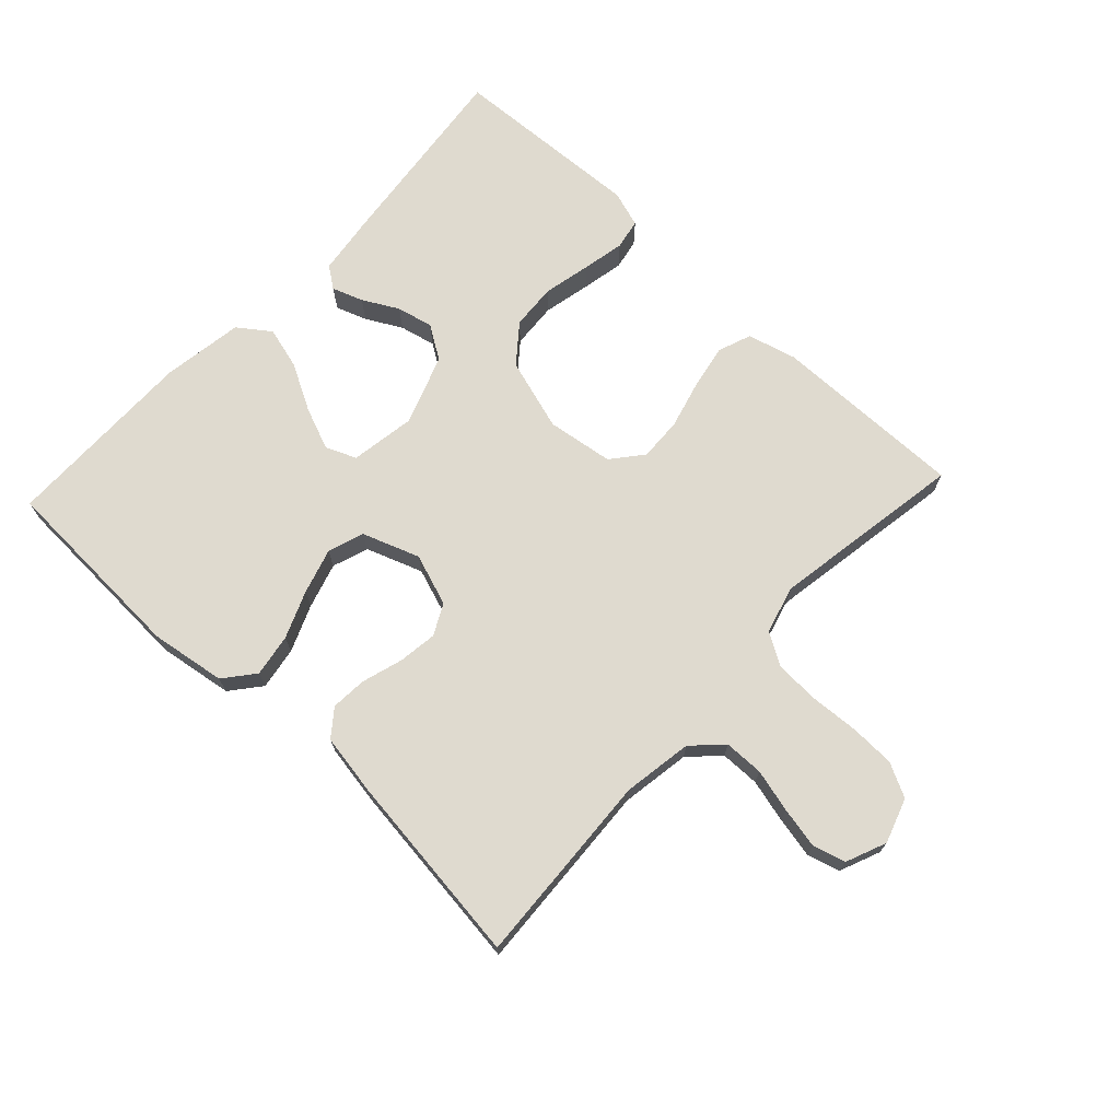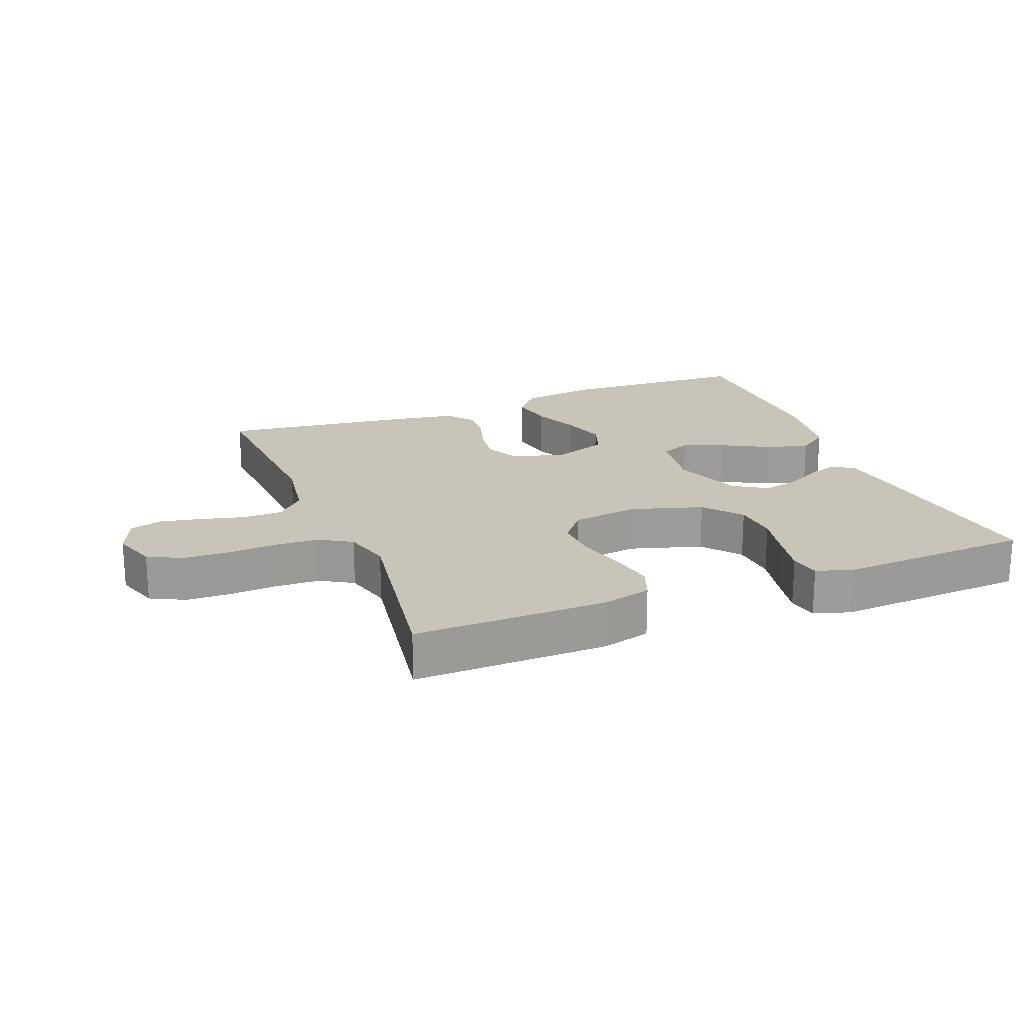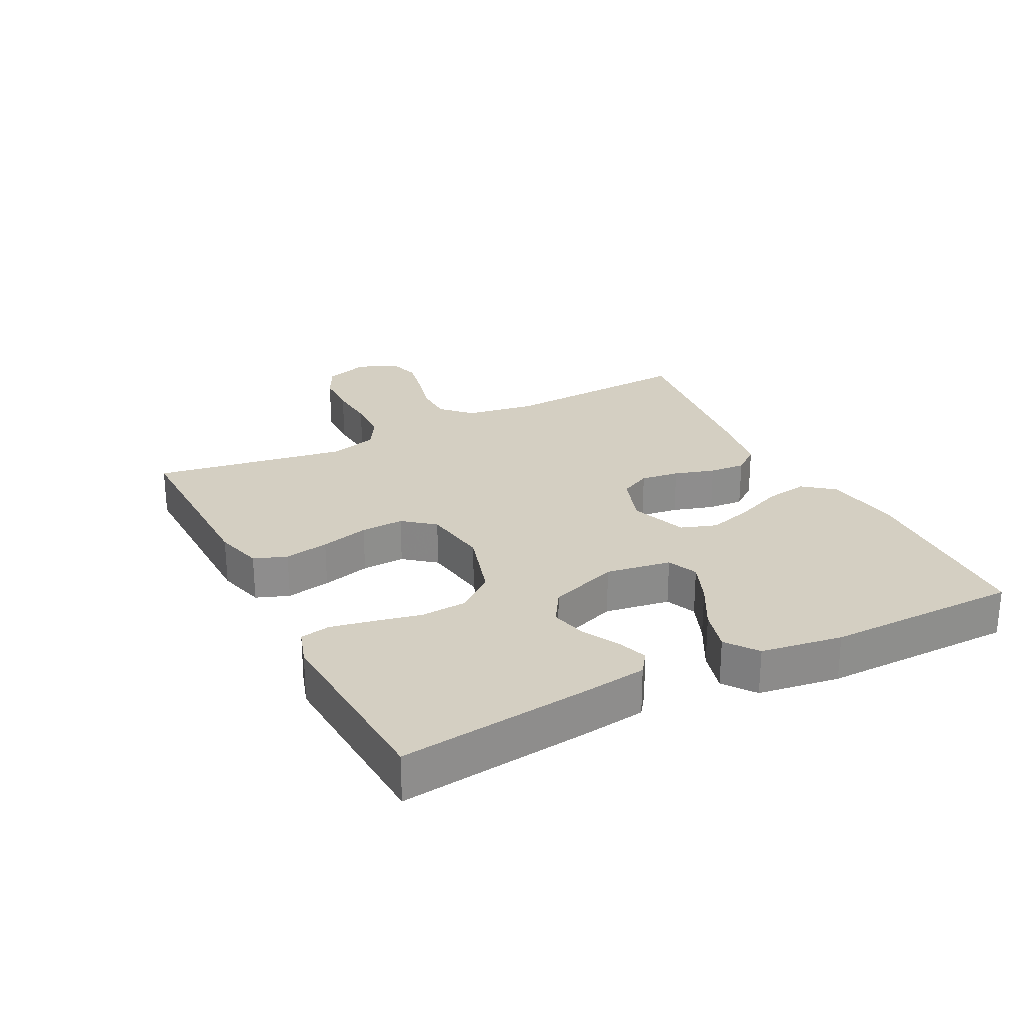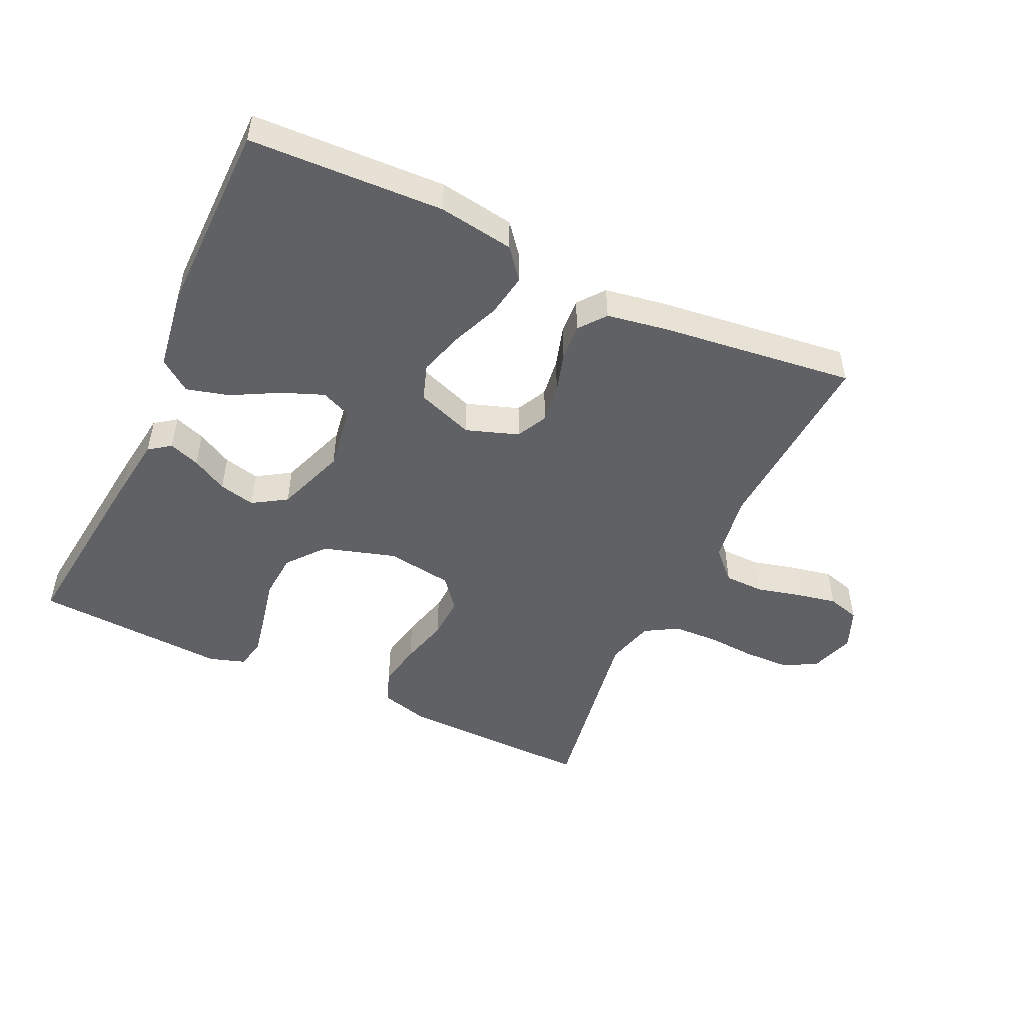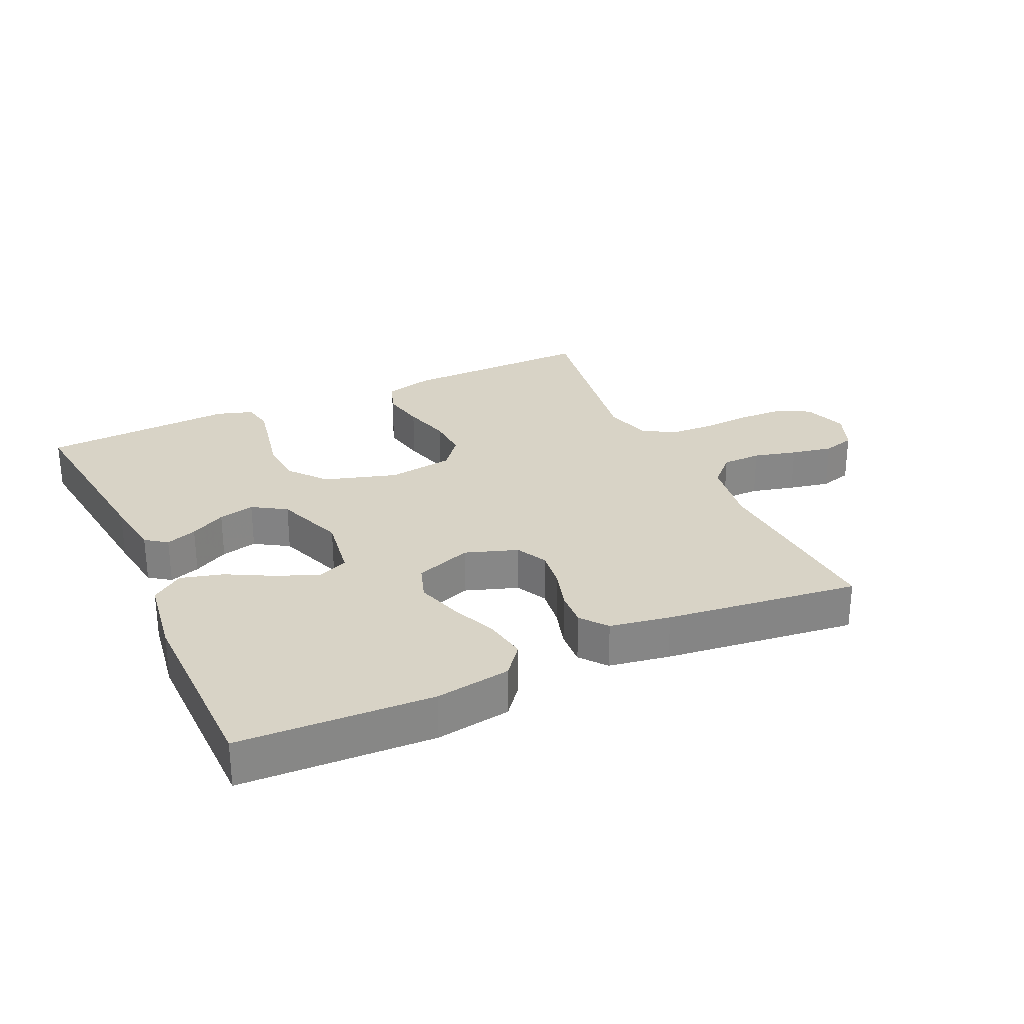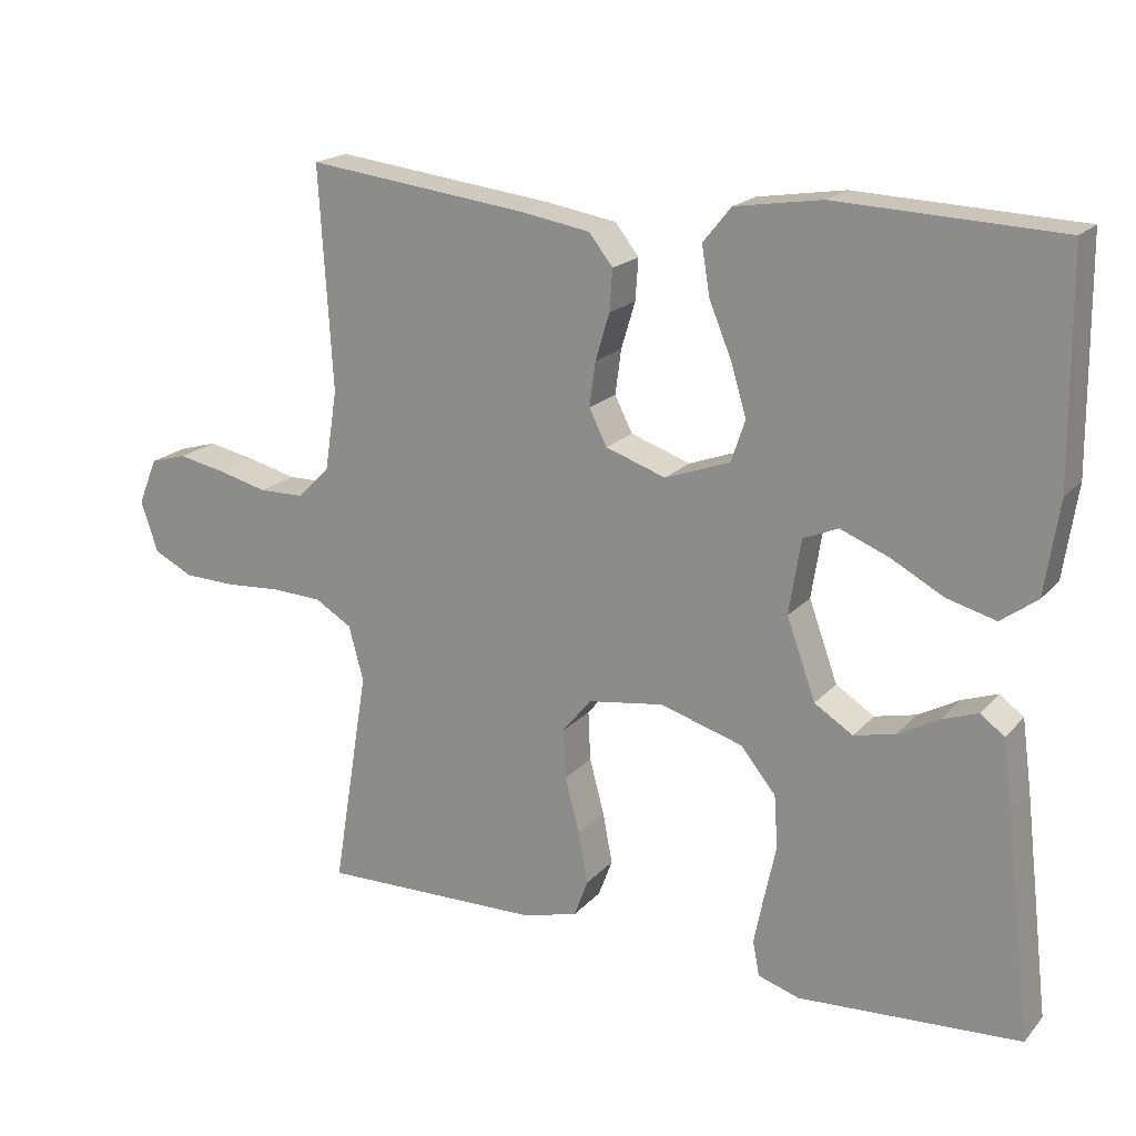
<metadata>
{"format":"obj","ext":"obj","renderer":"f3d","projection":"perspective","resolution":1024,"background":"white","views":[{"elev":70.9,"azim":43.1,"up":"+Y"},{"elev":20.2,"azim":158.5,"up":"+Y"},{"elev":25.7,"azim":-117.1,"up":"+Y"},{"elev":-49.4,"azim":-25.1,"up":"+Y"},{"elev":28.0,"azim":-24.9,"up":"+Y"},{"elev":18.9,"azim":-151.8,"up":"+Z"}]}
</metadata>
<code>
v 0.5 0.07 0.5
v 0.482 0.07 0.2
v 0.499 0.07 0.092
v 0.543 0.07 0.048
v 0.604 0.07 0.047
v 0.671 0.07 0.064
v 0.735 0.07 0.077
v 0.785 0.07 0.063
v 0.811 0.07 0
v 0.788 0.07 -0.069
v 0.735 0.07 -0.096
v 0.665 0.07 -0.098
v 0.59 0.07 -0.093
v 0.521 0.07 -0.096
v 0.471 0.07 -0.126
v 0.451 0.07 -0.2
v 0.5 0.07 -0.5
v 0.2 0.07 -0.495
v 0.125 0.07 -0.475
v 0.106 0.07 -0.424
v 0.119 0.07 -0.355
v 0.139 0.07 -0.28
v 0.142 0.07 -0.213
v 0.103 0.07 -0.165
v 0 0.07 -0.15
v -0.112 0.07 -0.184
v -0.159 0.07 -0.242
v -0.164 0.07 -0.313
v -0.148 0.07 -0.387
v -0.135 0.07 -0.452
v -0.144 0.07 -0.499
v -0.2 0.07 -0.517
v -0.5 0.07 -0.5
v -0.465 0.07 -0.2
v -0.452 0.07 -0.105
v -0.419 0.07 -0.081
v -0.371 0.07 -0.098
v -0.316 0.07 -0.128
v -0.26 0.07 -0.141
v -0.208 0.07 -0.108
v -0.169 0.07 0
v -0.185 0.07 0.101
v -0.232 0.07 0.121
v -0.297 0.07 0.095
v -0.369 0.07 0.056
v -0.435 0.07 0.038
v -0.484 0.07 0.074
v -0.503 0.07 0.2
v -0.5 0.07 0.5
v -0.2 0.07 0.513
v -0.083 0.07 0.495
v -0.045 0.07 0.448
v -0.056 0.07 0.382
v -0.086 0.07 0.309
v -0.107 0.07 0.239
v -0.088 0.07 0.183
v 0 0.07 0.151
v 0.081 0.07 0.179
v 0.105 0.07 0.227
v 0.097 0.07 0.287
v 0.078 0.07 0.35
v 0.074 0.07 0.406
v 0.106 0.07 0.447
v 0.2 0.07 0.463
v 0.5 0 0.5
v 0.482 0 0.2
v 0.499 0 0.092
v 0.543 0 0.048
v 0.604 0 0.047
v 0.671 0 0.064
v 0.735 0 0.077
v 0.785 0 0.063
v 0.811 0 0
v 0.788 0 -0.069
v 0.735 0 -0.096
v 0.665 0 -0.098
v 0.59 0 -0.093
v 0.521 0 -0.096
v 0.471 0 -0.126
v 0.451 0 -0.2
v 0.5 0 -0.5
v 0.2 0 -0.495
v 0.125 0 -0.475
v 0.106 0 -0.424
v 0.119 0 -0.355
v 0.139 0 -0.28
v 0.142 0 -0.213
v 0.103 0 -0.165
v 0 0 -0.15
v -0.112 0 -0.184
v -0.159 0 -0.242
v -0.164 0 -0.313
v -0.148 0 -0.387
v -0.135 0 -0.452
v -0.144 0 -0.499
v -0.2 0 -0.517
v -0.5 0 -0.5
v -0.465 0 -0.2
v -0.452 0 -0.105
v -0.419 0 -0.081
v -0.371 0 -0.098
v -0.316 0 -0.128
v -0.26 0 -0.141
v -0.208 0 -0.108
v -0.169 0 0
v -0.185 0 0.101
v -0.232 0 0.121
v -0.297 0 0.095
v -0.369 0 0.056
v -0.435 0 0.038
v -0.484 0 0.074
v -0.503 0 0.2
v -0.5 0 0.5
v -0.2 0 0.513
v -0.083 0 0.495
v -0.045 0 0.448
v -0.056 0 0.382
v -0.086 0 0.309
v -0.107 0 0.239
v -0.088 0 0.183
v 0 0 0.151
v 0.081 0 0.179
v 0.105 0 0.227
v 0.097 0 0.287
v 0.078 0 0.35
v 0.074 0 0.406
v 0.106 0 0.447
v 0.2 0 0.463
f 64 1 2
f 63 64 2
f 62 63 2
f 61 62 2
f 60 61 2
f 59 60 2 3
f 58 59 3 4
f 57 58 4
f 52 53 54
f 51 52 54
f 50 51 54
f 49 50 54
f 48 49 54
f 47 48 54
f 46 47 54
f 45 46 54
f 44 45 54
f 43 44 54 55
f 42 43 55 56
f 36 37 38
f 35 36 38
f 34 35 38
f 33 34 38
f 32 33 38
f 31 32 38
f 30 31 38
f 29 30 38
f 28 29 38
f 27 28 38 39
f 26 27 39 40
f 20 21 22
f 19 20 22
f 18 19 22
f 17 18 22
f 16 17 22
f 15 16 22 23
f 14 15 23 24
f 11 12 13
f 10 11 13
f 9 10 13
f 8 9 13
f 7 8 13
f 6 7 13
f 5 6 13
f 4 5 13 14
f 14 24 25
f 4 14 25
f 57 4 25
f 57 25 26
f 56 57 26
f 42 56 26
f 41 42 26
f 26 40 41
f 66 65 128
f 66 128 127
f 66 127 126
f 66 126 125
f 66 125 124
f 67 66 124 123
f 68 67 123 122
f 68 122 121
f 118 117 116
f 118 116 115
f 118 115 114
f 118 114 113
f 118 113 112
f 118 112 111
f 118 111 110
f 118 110 109
f 118 109 108
f 119 118 108 107
f 120 119 107 106
f 102 101 100
f 102 100 99
f 102 99 98
f 102 98 97
f 102 97 96
f 102 96 95
f 102 95 94
f 102 94 93
f 102 93 92
f 103 102 92 91
f 104 103 91 90
f 86 85 84
f 86 84 83
f 86 83 82
f 86 82 81
f 86 81 80
f 87 86 80 79
f 88 87 79 78
f 77 76 75
f 77 75 74
f 77 74 73
f 77 73 72
f 77 72 71
f 77 71 70
f 77 70 69
f 78 77 69 68
f 89 88 78
f 89 78 68
f 89 68 121
f 90 89 121
f 90 121 120
f 90 120 106
f 90 106 105
f 105 104 90
f 1 65 66 2
f 2 66 67 3
f 3 67 68 4
f 4 68 69 5
f 5 69 70 6
f 6 70 71 7
f 7 71 72 8
f 8 72 73 9
f 9 73 74 10
f 10 74 75 11
f 11 75 76 12
f 12 76 77 13
f 13 77 78 14
f 14 78 79 15
f 15 79 80 16
f 16 80 81 17
f 17 81 82 18
f 18 82 83 19
f 19 83 84 20
f 20 84 85 21
f 21 85 86 22
f 22 86 87 23
f 23 87 88 24
f 24 88 89 25
f 25 89 90 26
f 26 90 91 27
f 27 91 92 28
f 28 92 93 29
f 29 93 94 30
f 30 94 95 31
f 31 95 96 32
f 32 96 97 33
f 33 97 98 34
f 34 98 99 35
f 35 99 100 36
f 36 100 101 37
f 37 101 102 38
f 38 102 103 39
f 39 103 104 40
f 40 104 105 41
f 41 105 106 42
f 42 106 107 43
f 43 107 108 44
f 44 108 109 45
f 45 109 110 46
f 46 110 111 47
f 47 111 112 48
f 48 112 113 49
f 49 113 114 50
f 50 114 115 51
f 51 115 116 52
f 52 116 117 53
f 53 117 118 54
f 54 118 119 55
f 55 119 120 56
f 56 120 121 57
f 57 121 122 58
f 58 122 123 59
f 59 123 124 60
f 60 124 125 61
f 61 125 126 62
f 62 126 127 63
f 63 127 128 64
f 64 128 65 1

</code>
